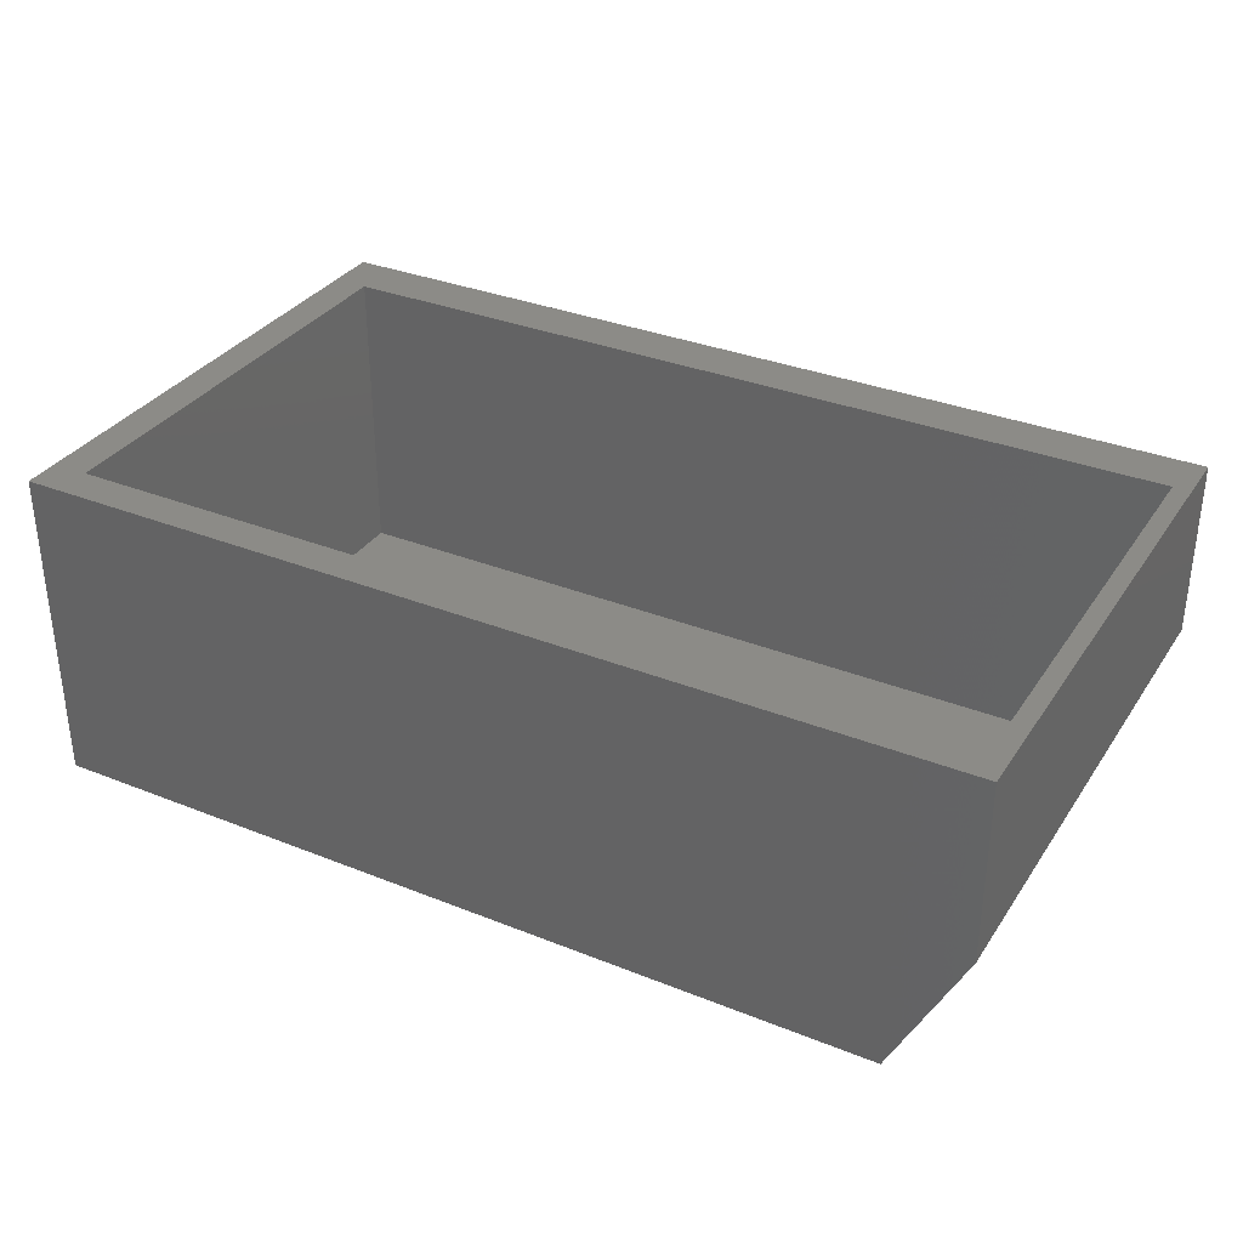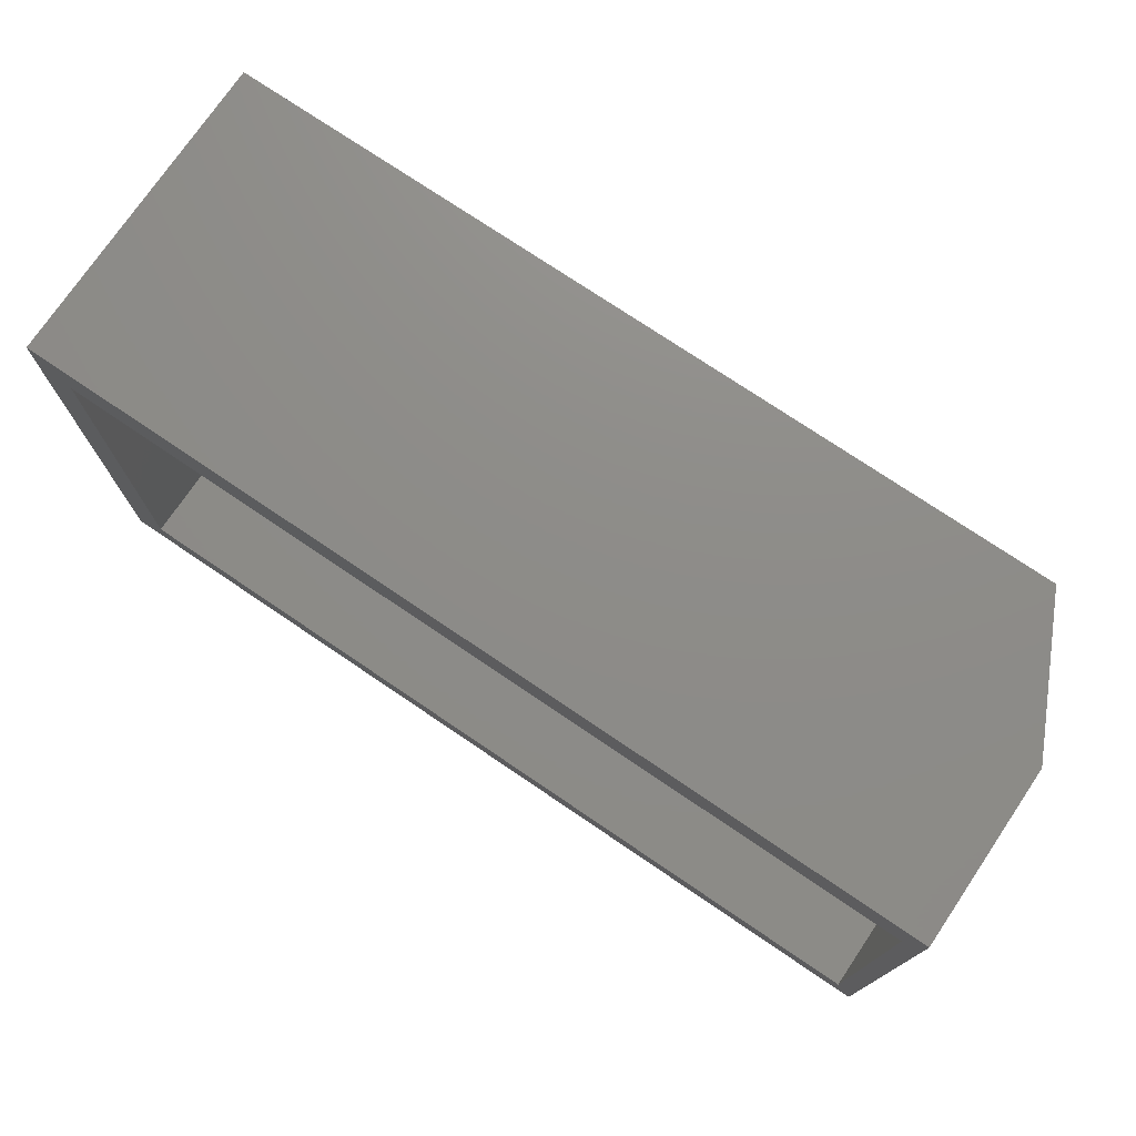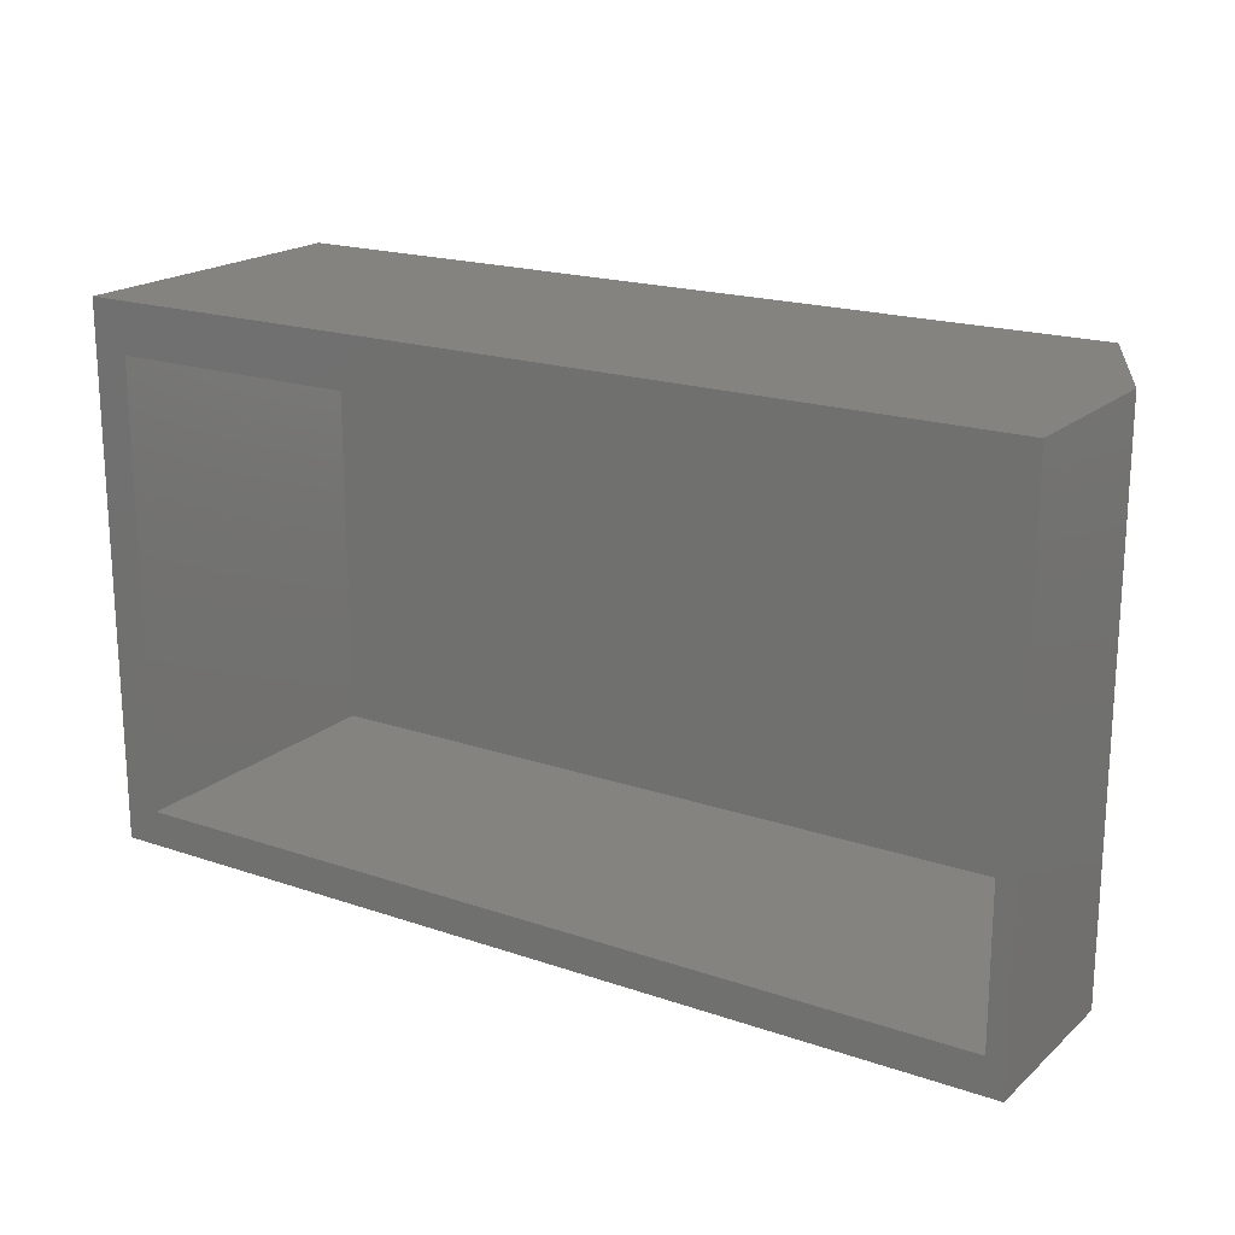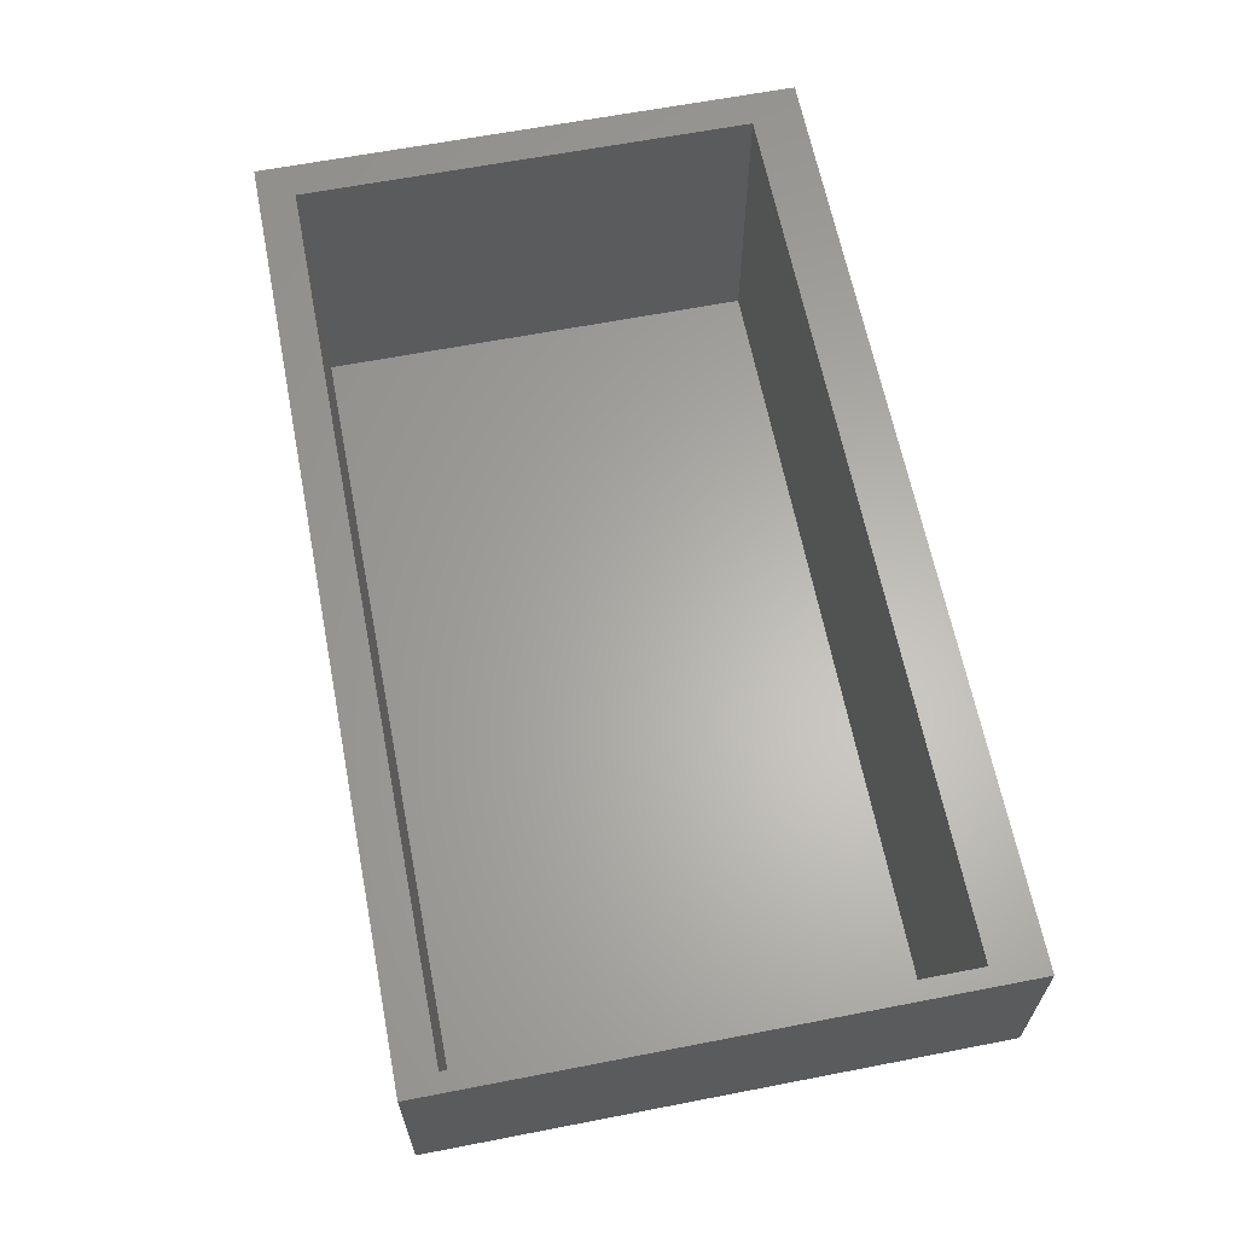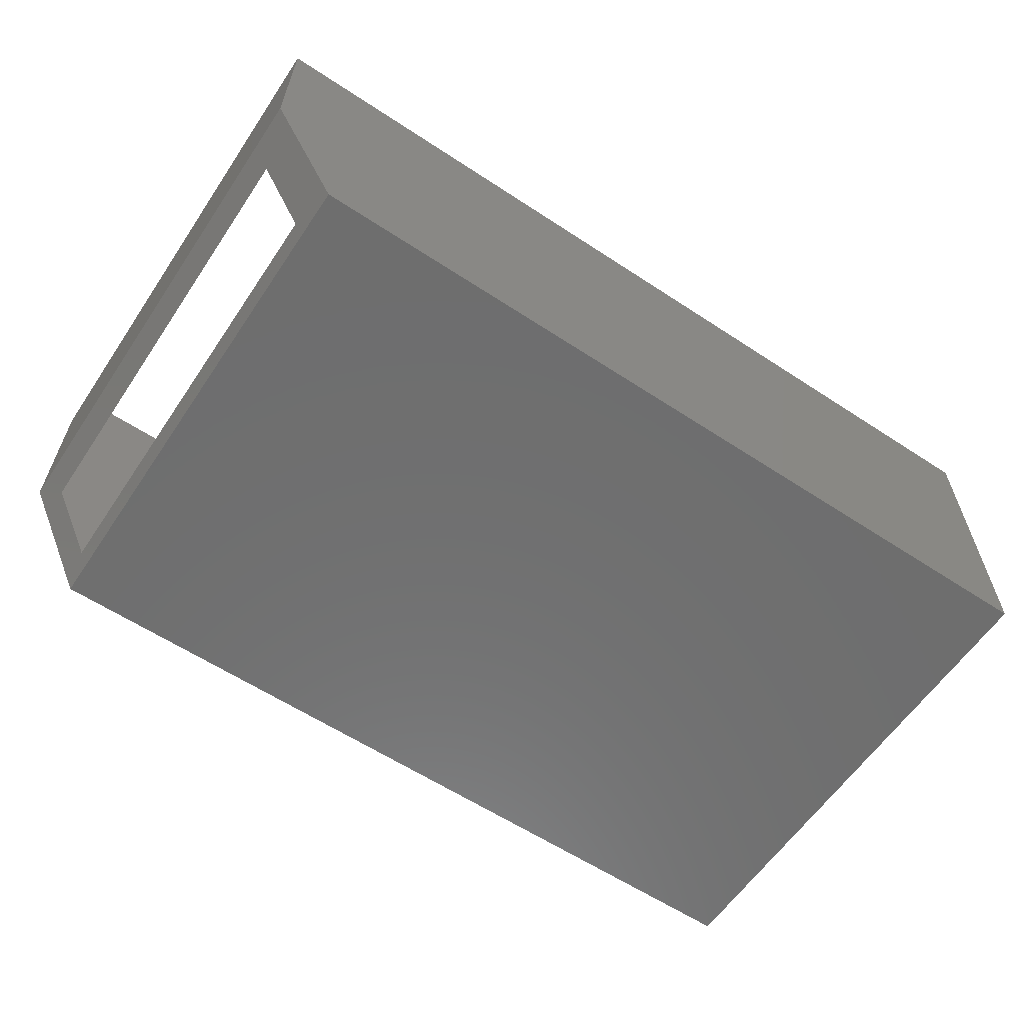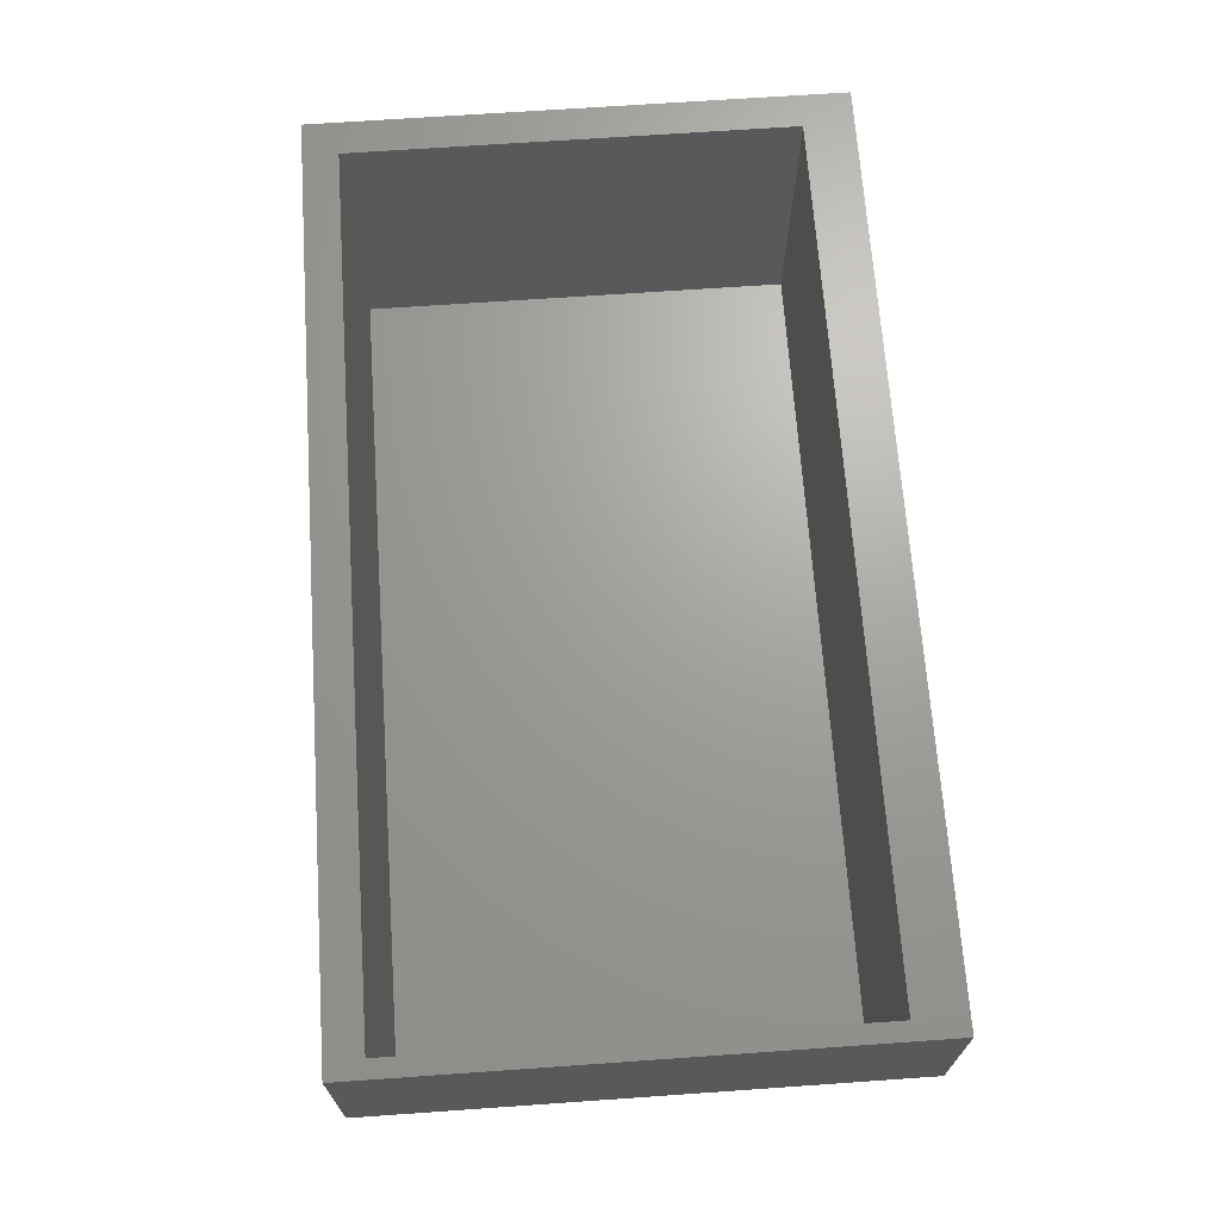
<metadata>
{"format":"stl","ext":"stl","renderer":"f3d","projection":"perspective","resolution":1024,"background":"white","views":[{"elev":33.5,"azim":28.7,"up":"+Z"},{"elev":74.8,"azim":34.1,"up":"+Y"},{"elev":19.1,"azim":32.8,"up":"+Y"},{"elev":63.4,"azim":78.9,"up":"+Z"},{"elev":-60.4,"azim":146.1,"up":"+Z"},{"elev":68.2,"azim":86.0,"up":"+Z"}]}
</metadata>
<code>
# stl→obj: 20 verts, 40 faces
v -0.1875 -0.1016 0.007812
v -0.1875 -0.1016 0.1406
v 0.1758 -0.1016 0.007812
v 0.1953 -0.1016 0.1406
v 0.1953 -0.1016 0.04688
v 0.1953 0.09589 0.04688
v 0.1953 0.09589 0.1406
v -0.1875 0.09589 0.1406
v -0.1875 0.09589 0.007812
v 0.1758 0.09589 0.007812
v 0.2031 0.118 0.1406
v -0.2031 0.118 0.1406
v 0.2031 -0.1172 0.1406
v -0.2031 -0.1172 0.1406
v 0.1719 0.118 0
v 0.2031 0.118 0.0625
v 0.1719 -0.1172 0
v 0.2031 -0.1172 0.0625
v -0.2031 -0.1172 0
v -0.2031 0.118 0
f 1 2 3
f 3 2 4
f 3 4 5
f 5 4 6
f 6 4 7
f 8 9 7
f 7 9 10
f 7 10 6
f 1 3 9
f 9 3 10
f 11 12 8
f 11 8 7
f 11 7 4
f 11 4 13
f 13 4 14
f 14 4 2
f 14 2 12
f 12 2 8
f 15 16 6
f 15 6 10
f 15 10 3
f 15 3 17
f 18 17 3
f 18 3 5
f 18 5 6
f 18 6 16
f 9 8 1
f 1 8 2
f 19 20 17
f 17 20 15
f 20 12 15
f 15 12 11
f 15 11 16
f 13 18 11
f 11 18 16
f 14 19 13
f 13 19 17
f 13 17 18
f 12 20 14
f 14 20 19

</code>
